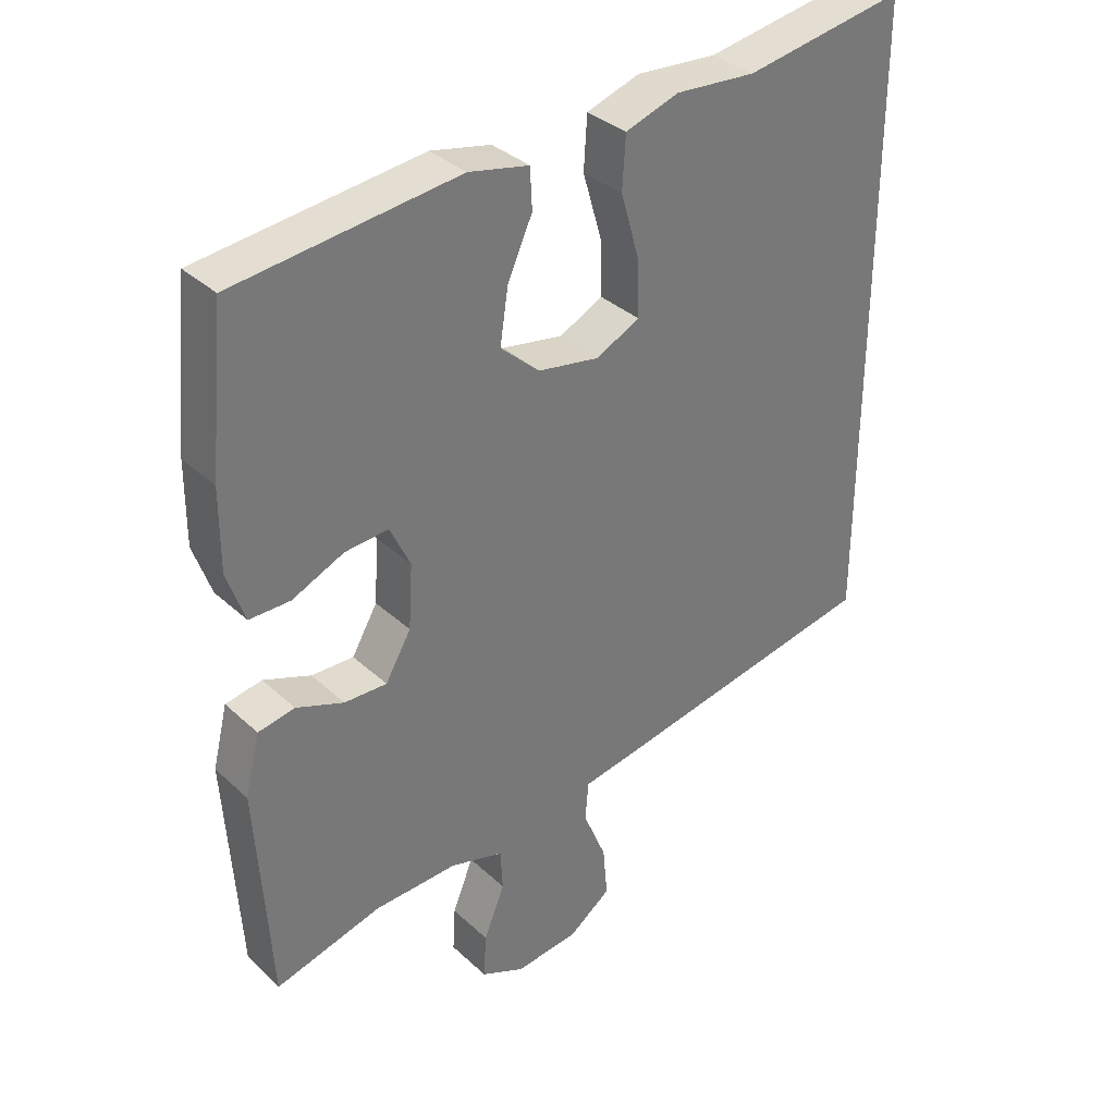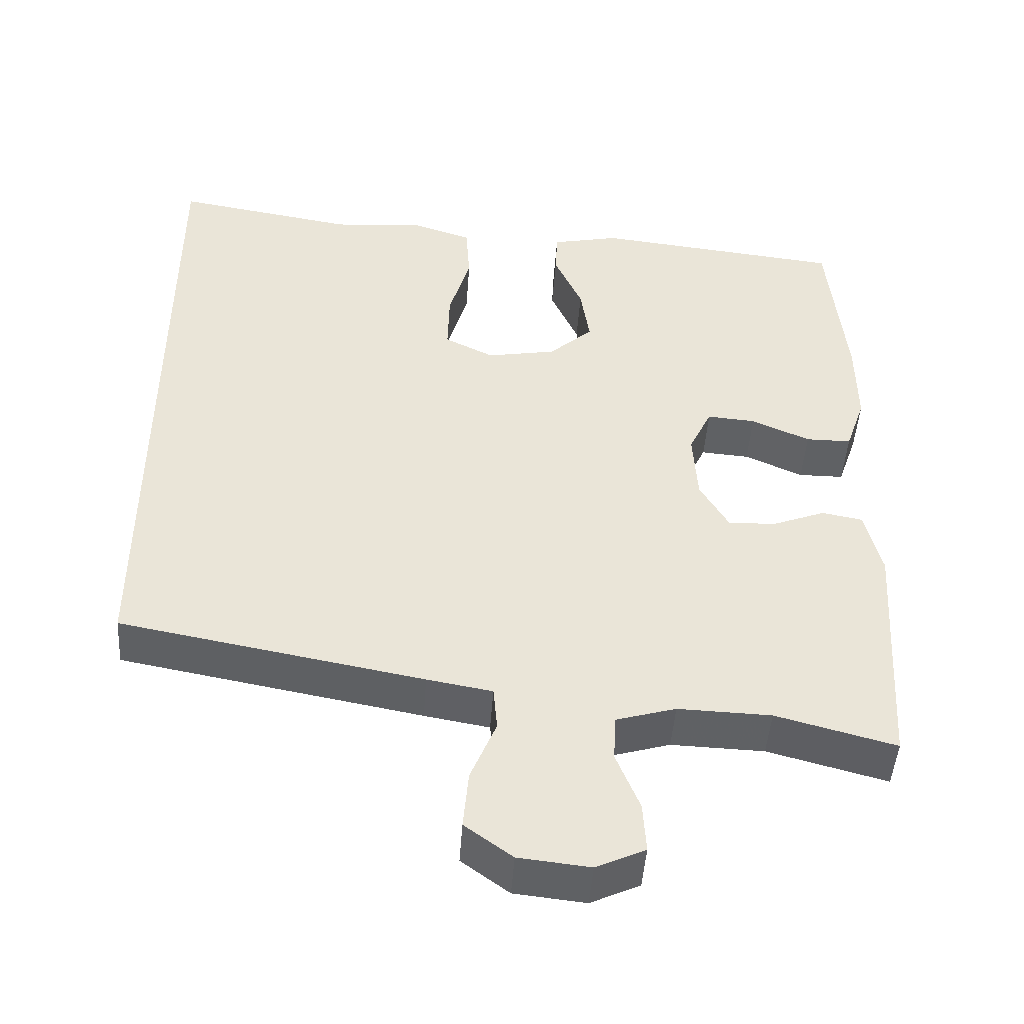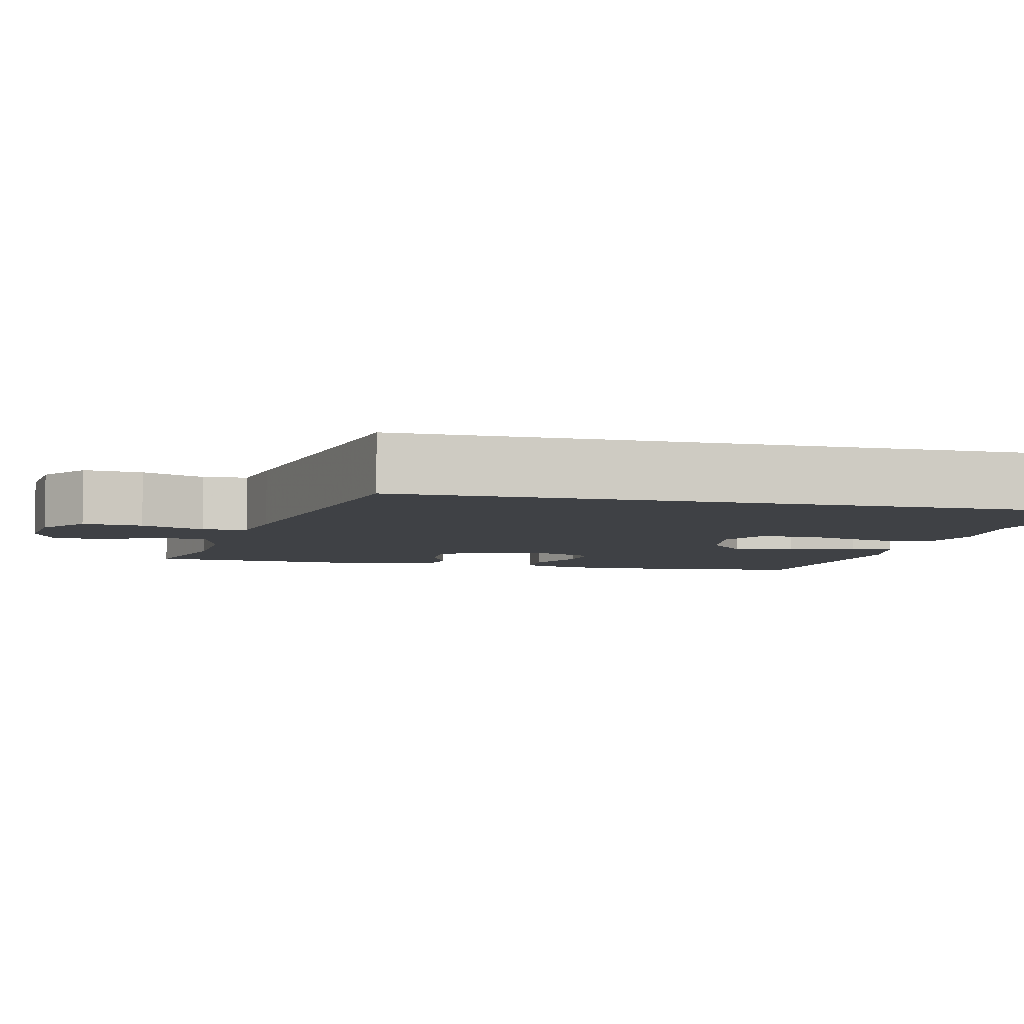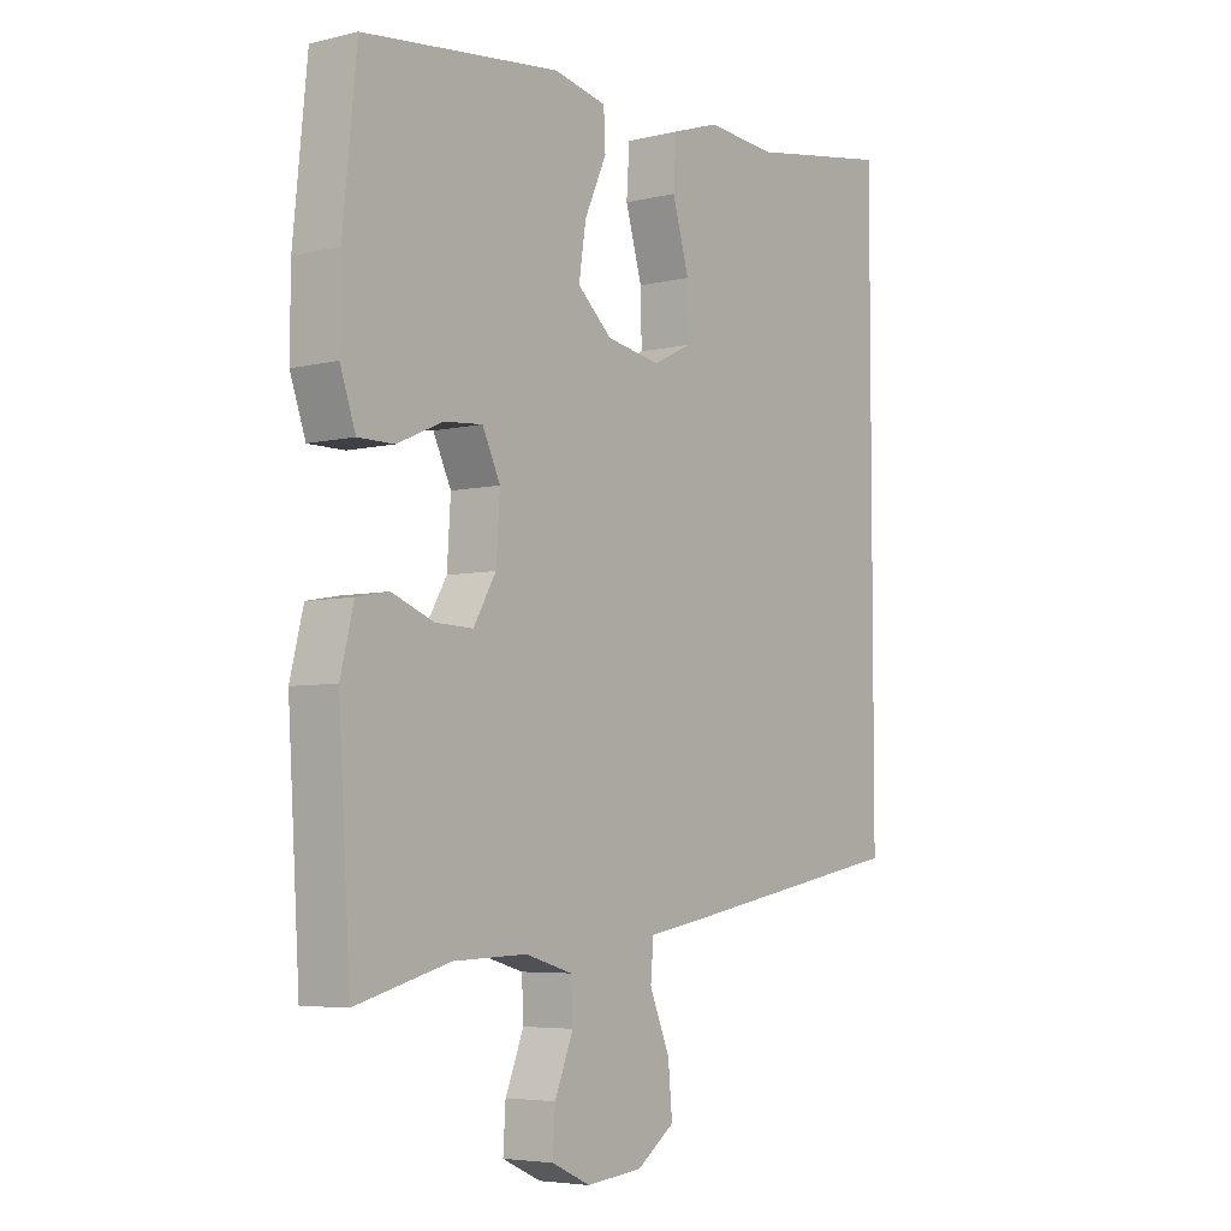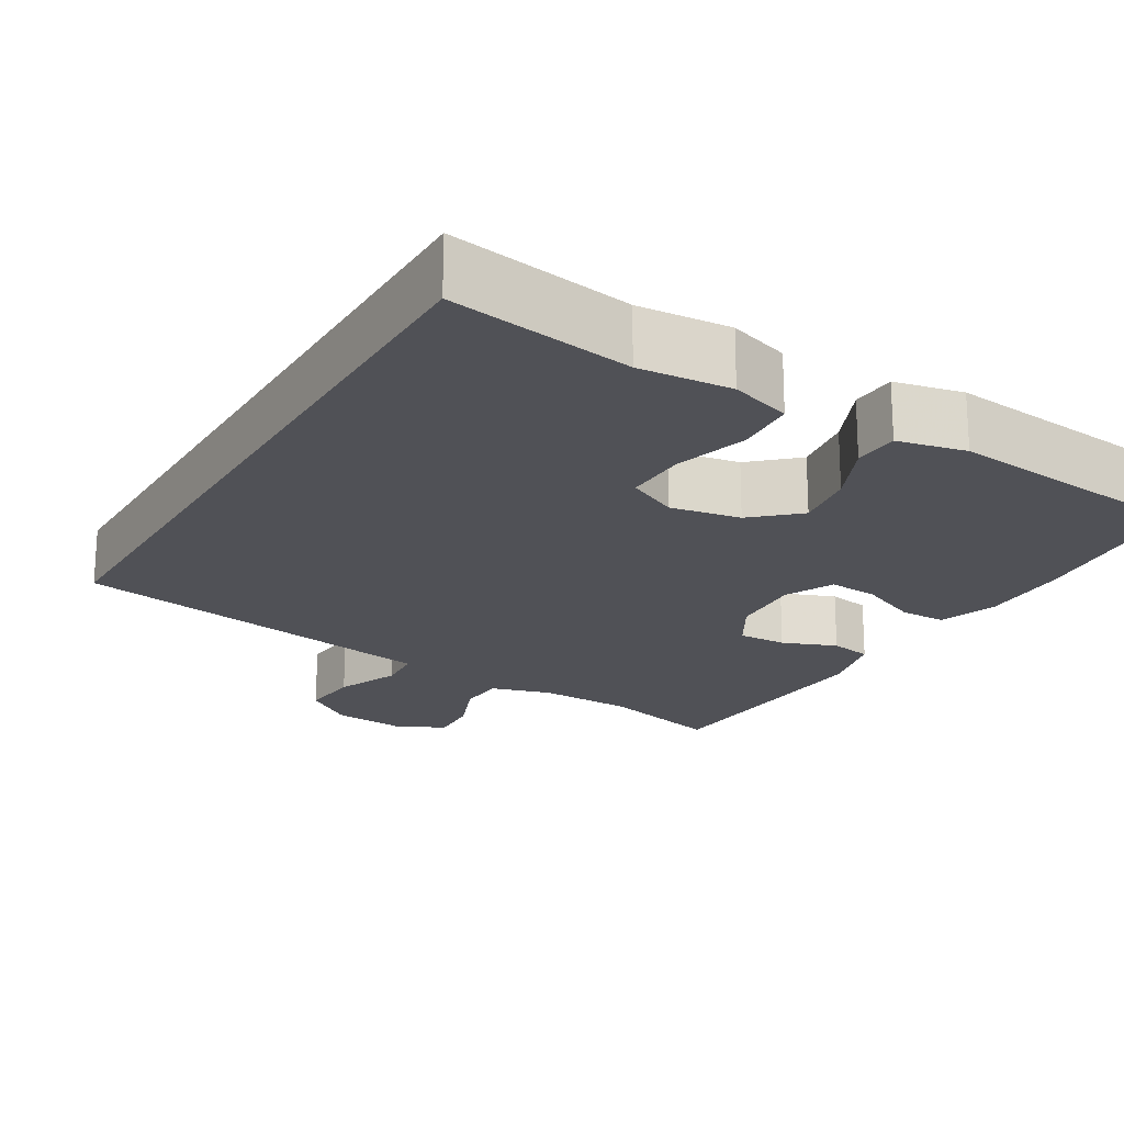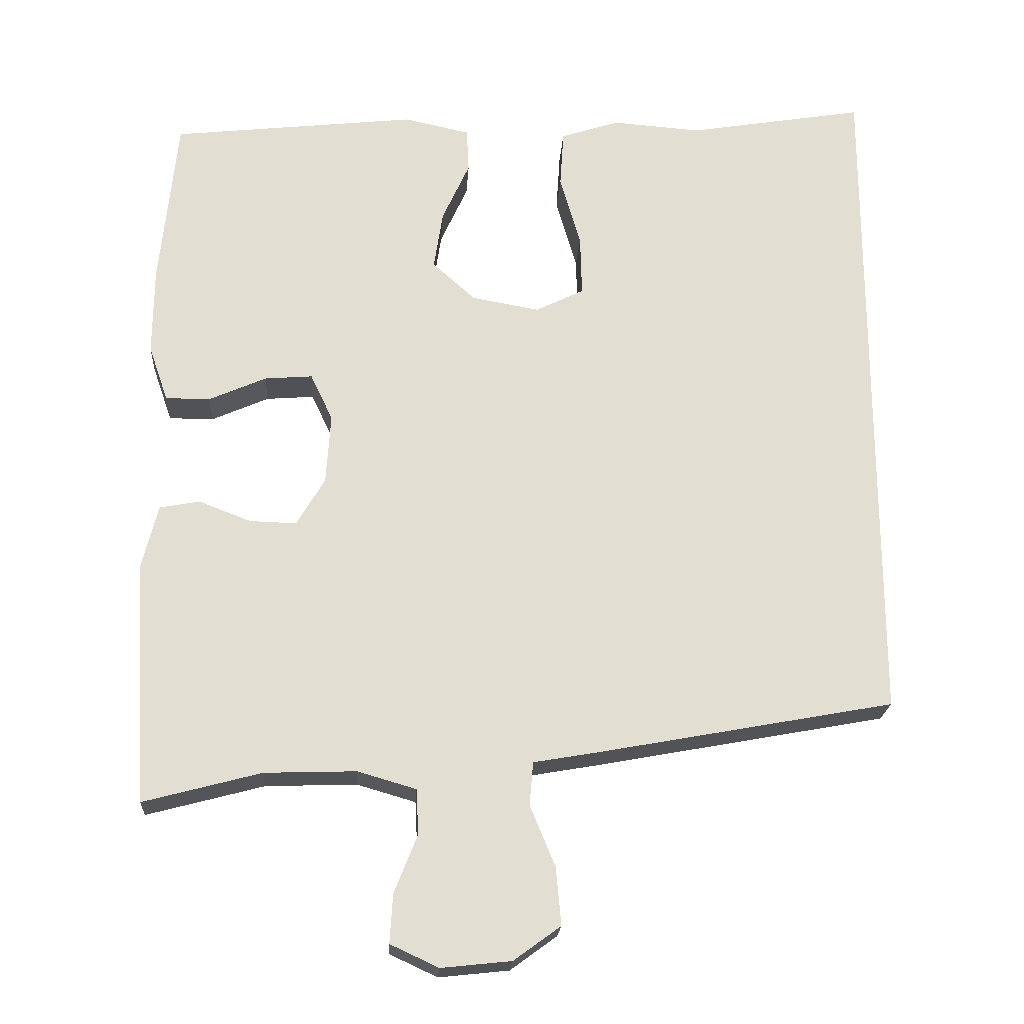
<metadata>
{"format":"obj","ext":"obj","renderer":"f3d","projection":"perspective","resolution":1024,"background":"white","views":[{"elev":34.7,"azim":140.6,"up":"+Z"},{"elev":-46.5,"azim":-3.8,"up":"+Z"},{"elev":-5.7,"azim":-103.4,"up":"+Y"},{"elev":-5.2,"azim":127.0,"up":"+Z"},{"elev":-20.4,"azim":-30.6,"up":"+Y"},{"elev":-21.3,"azim":176.5,"up":"+Z"}]}
</metadata>
<code>
v -0.5 0.07 0.574
v -0.261 0.07 0.534
v -0.141 0.07 0.543
v -0.062 0.07 0.517
v -0.057 0.07 0.44
v -0.085 0.07 0.343
v -0.087 0.07 0.262
v -0.022 0.07 0.23
v 0.069 0.07 0.246
v 0.127 0.07 0.298
v 0.115 0.07 0.377
v 0.078 0.07 0.459
v 0.081 0.07 0.518
v 0.17 0.07 0.537
v 0.5 0.07 0.5
v 0.523 0.07 0.27
v 0.524 0.07 0.152
v 0.498 0.07 0.077
v 0.438 0.07 0.077
v 0.361 0.07 0.111
v 0.297 0.07 0.116
v 0.267 0.07 0.053
v 0.273 0.07 -0.041
v 0.311 0.07 -0.106
v 0.374 0.07 -0.104
v 0.444 0.07 -0.077
v 0.498 0.07 -0.087
v 0.52 0.07 -0.176
v 0.5 0.07 -0.5
v 0.342 0.07 -0.458
v 0.219 0.07 -0.454
v 0.14 0.07 -0.477
v 0.137 0.07 -0.538
v 0.168 0.07 -0.615
v 0.172 0.07 -0.681
v 0.107 0.07 -0.711
v 0.013 0.07 -0.701
v -0.05 0.07 -0.655
v -0.043 0.07 -0.578
v -0.009 0.07 -0.496
v -0.014 0.07 -0.438
v -0.1 0.07 -0.423
v -0.5 0.07 -0.349
v -0.5 0 0.574
v -0.261 0 0.534
v -0.141 0 0.543
v -0.062 0 0.517
v -0.057 0 0.44
v -0.085 0 0.343
v -0.087 0 0.262
v -0.022 0 0.23
v 0.069 0 0.246
v 0.127 0 0.298
v 0.115 0 0.377
v 0.078 0 0.459
v 0.081 0 0.518
v 0.17 0 0.537
v 0.5 0 0.5
v 0.523 0 0.27
v 0.524 0 0.152
v 0.498 0 0.077
v 0.438 0 0.077
v 0.361 0 0.111
v 0.297 0 0.116
v 0.267 0 0.053
v 0.273 0 -0.041
v 0.311 0 -0.106
v 0.374 0 -0.104
v 0.444 0 -0.077
v 0.498 0 -0.087
v 0.52 0 -0.176
v 0.5 0 -0.5
v 0.342 0 -0.458
v 0.219 0 -0.454
v 0.14 0 -0.477
v 0.137 0 -0.538
v 0.168 0 -0.615
v 0.172 0 -0.681
v 0.107 0 -0.711
v 0.013 0 -0.701
v -0.05 0 -0.655
v -0.043 0 -0.578
v -0.009 0 -0.496
v -0.014 0 -0.438
v -0.1 0 -0.423
v -0.5 0 -0.349
f 41 42 43 1
f 37 38 39 40
f 37 40 41
f 36 37 41
f 33 34 35 36
f 32 33 36 41
f 31 32 41 1
f 27 28 29 30
f 25 26 27 30
f 24 25 30 31
f 23 24 31 1
f 17 18 19 20
f 17 20 21
f 16 17 21
f 15 16 21
f 14 15 21
f 11 12 13 14
f 10 11 14 21
f 9 10 21 22
f 3 4 5 6
f 2 3 6 7
f 1 2 7
f 23 1 7
f 8 9 22 23
f 7 8 23
f 44 86 85 84
f 83 82 81 80
f 84 83 80
f 84 80 79
f 79 78 77 76
f 84 79 76 75
f 44 84 75 74
f 73 72 71 70
f 73 70 69 68
f 74 73 68 67
f 44 74 67 66
f 63 62 61 60
f 64 63 60
f 64 60 59
f 64 59 58
f 64 58 57
f 57 56 55 54
f 64 57 54 53
f 65 64 53 52
f 49 48 47 46
f 50 49 46 45
f 50 45 44
f 50 44 66
f 66 65 52 51
f 66 51 50
f 1 44 45 2
f 2 45 46 3
f 3 46 47 4
f 4 47 48 5
f 5 48 49 6
f 6 49 50 7
f 7 50 51 8
f 8 51 52 9
f 9 52 53 10
f 10 53 54 11
f 11 54 55 12
f 12 55 56 13
f 13 56 57 14
f 14 57 58 15
f 15 58 59 16
f 16 59 60 17
f 17 60 61 18
f 18 61 62 19
f 19 62 63 20
f 20 63 64 21
f 21 64 65 22
f 22 65 66 23
f 23 66 67 24
f 24 67 68 25
f 25 68 69 26
f 26 69 70 27
f 27 70 71 28
f 28 71 72 29
f 29 72 73 30
f 30 73 74 31
f 31 74 75 32
f 32 75 76 33
f 33 76 77 34
f 34 77 78 35
f 35 78 79 36
f 36 79 80 37
f 37 80 81 38
f 38 81 82 39
f 39 82 83 40
f 40 83 84 41
f 41 84 85 42
f 42 85 86 43
f 43 86 44 1

</code>
